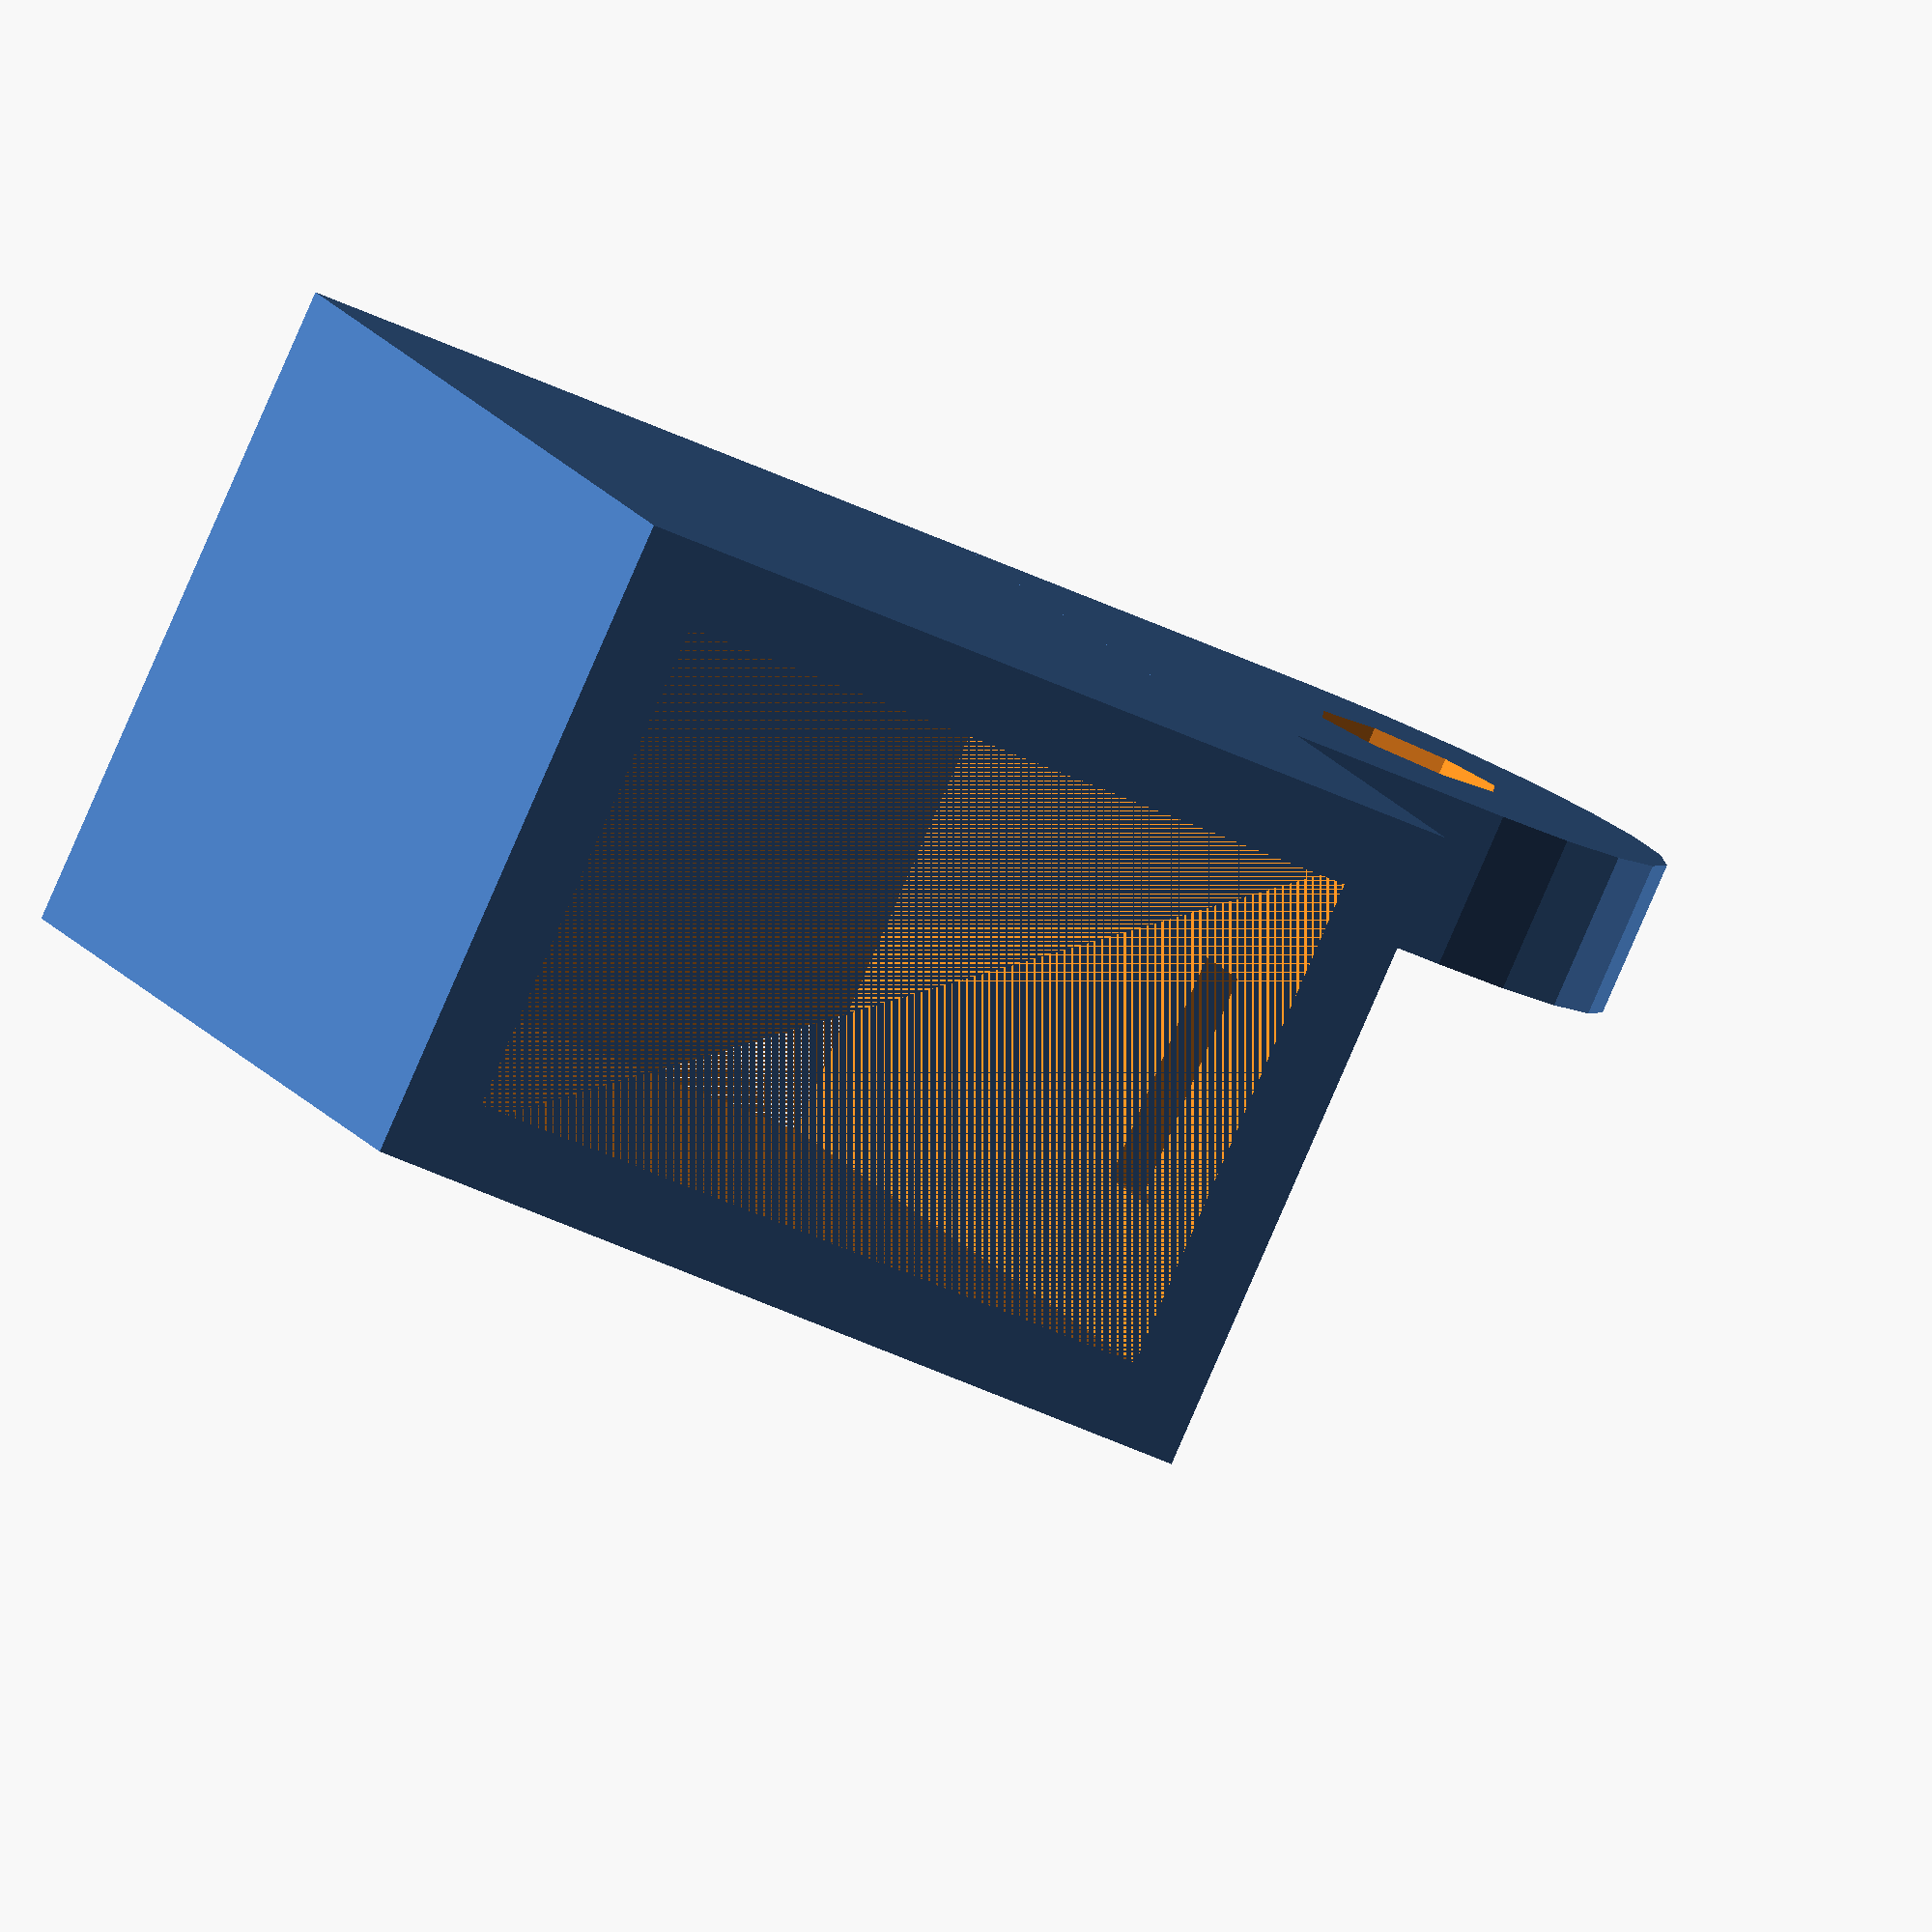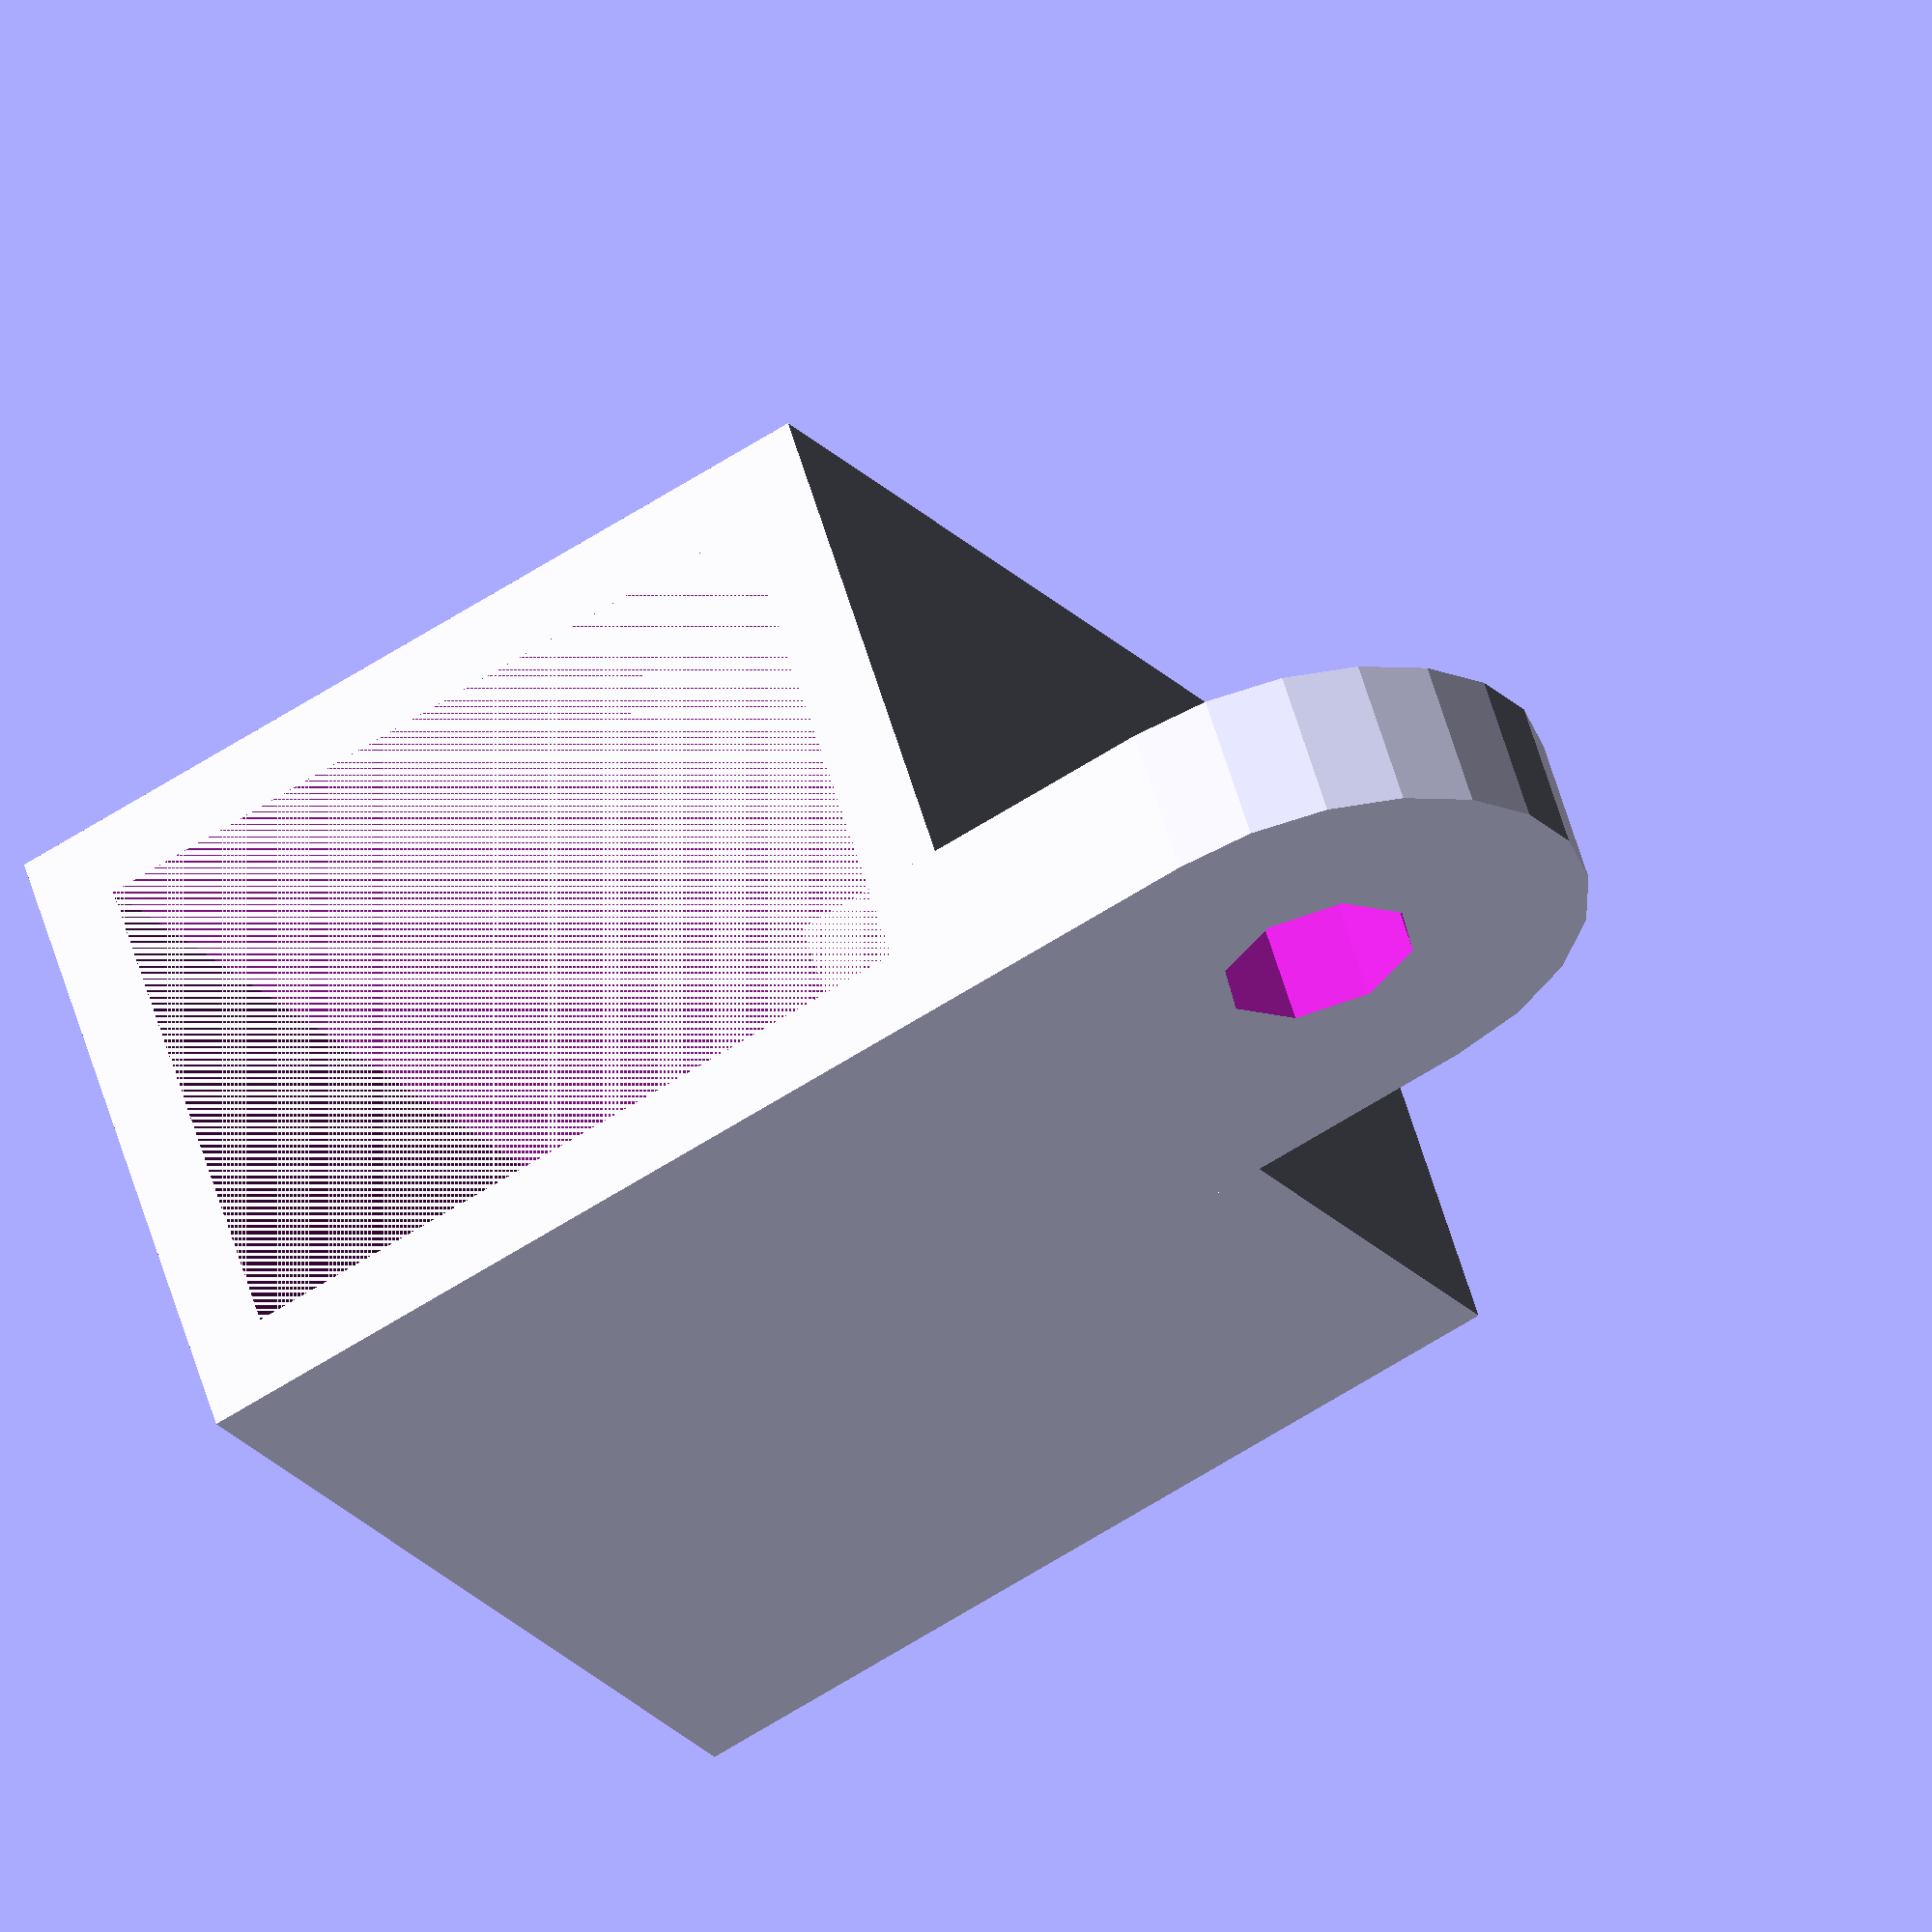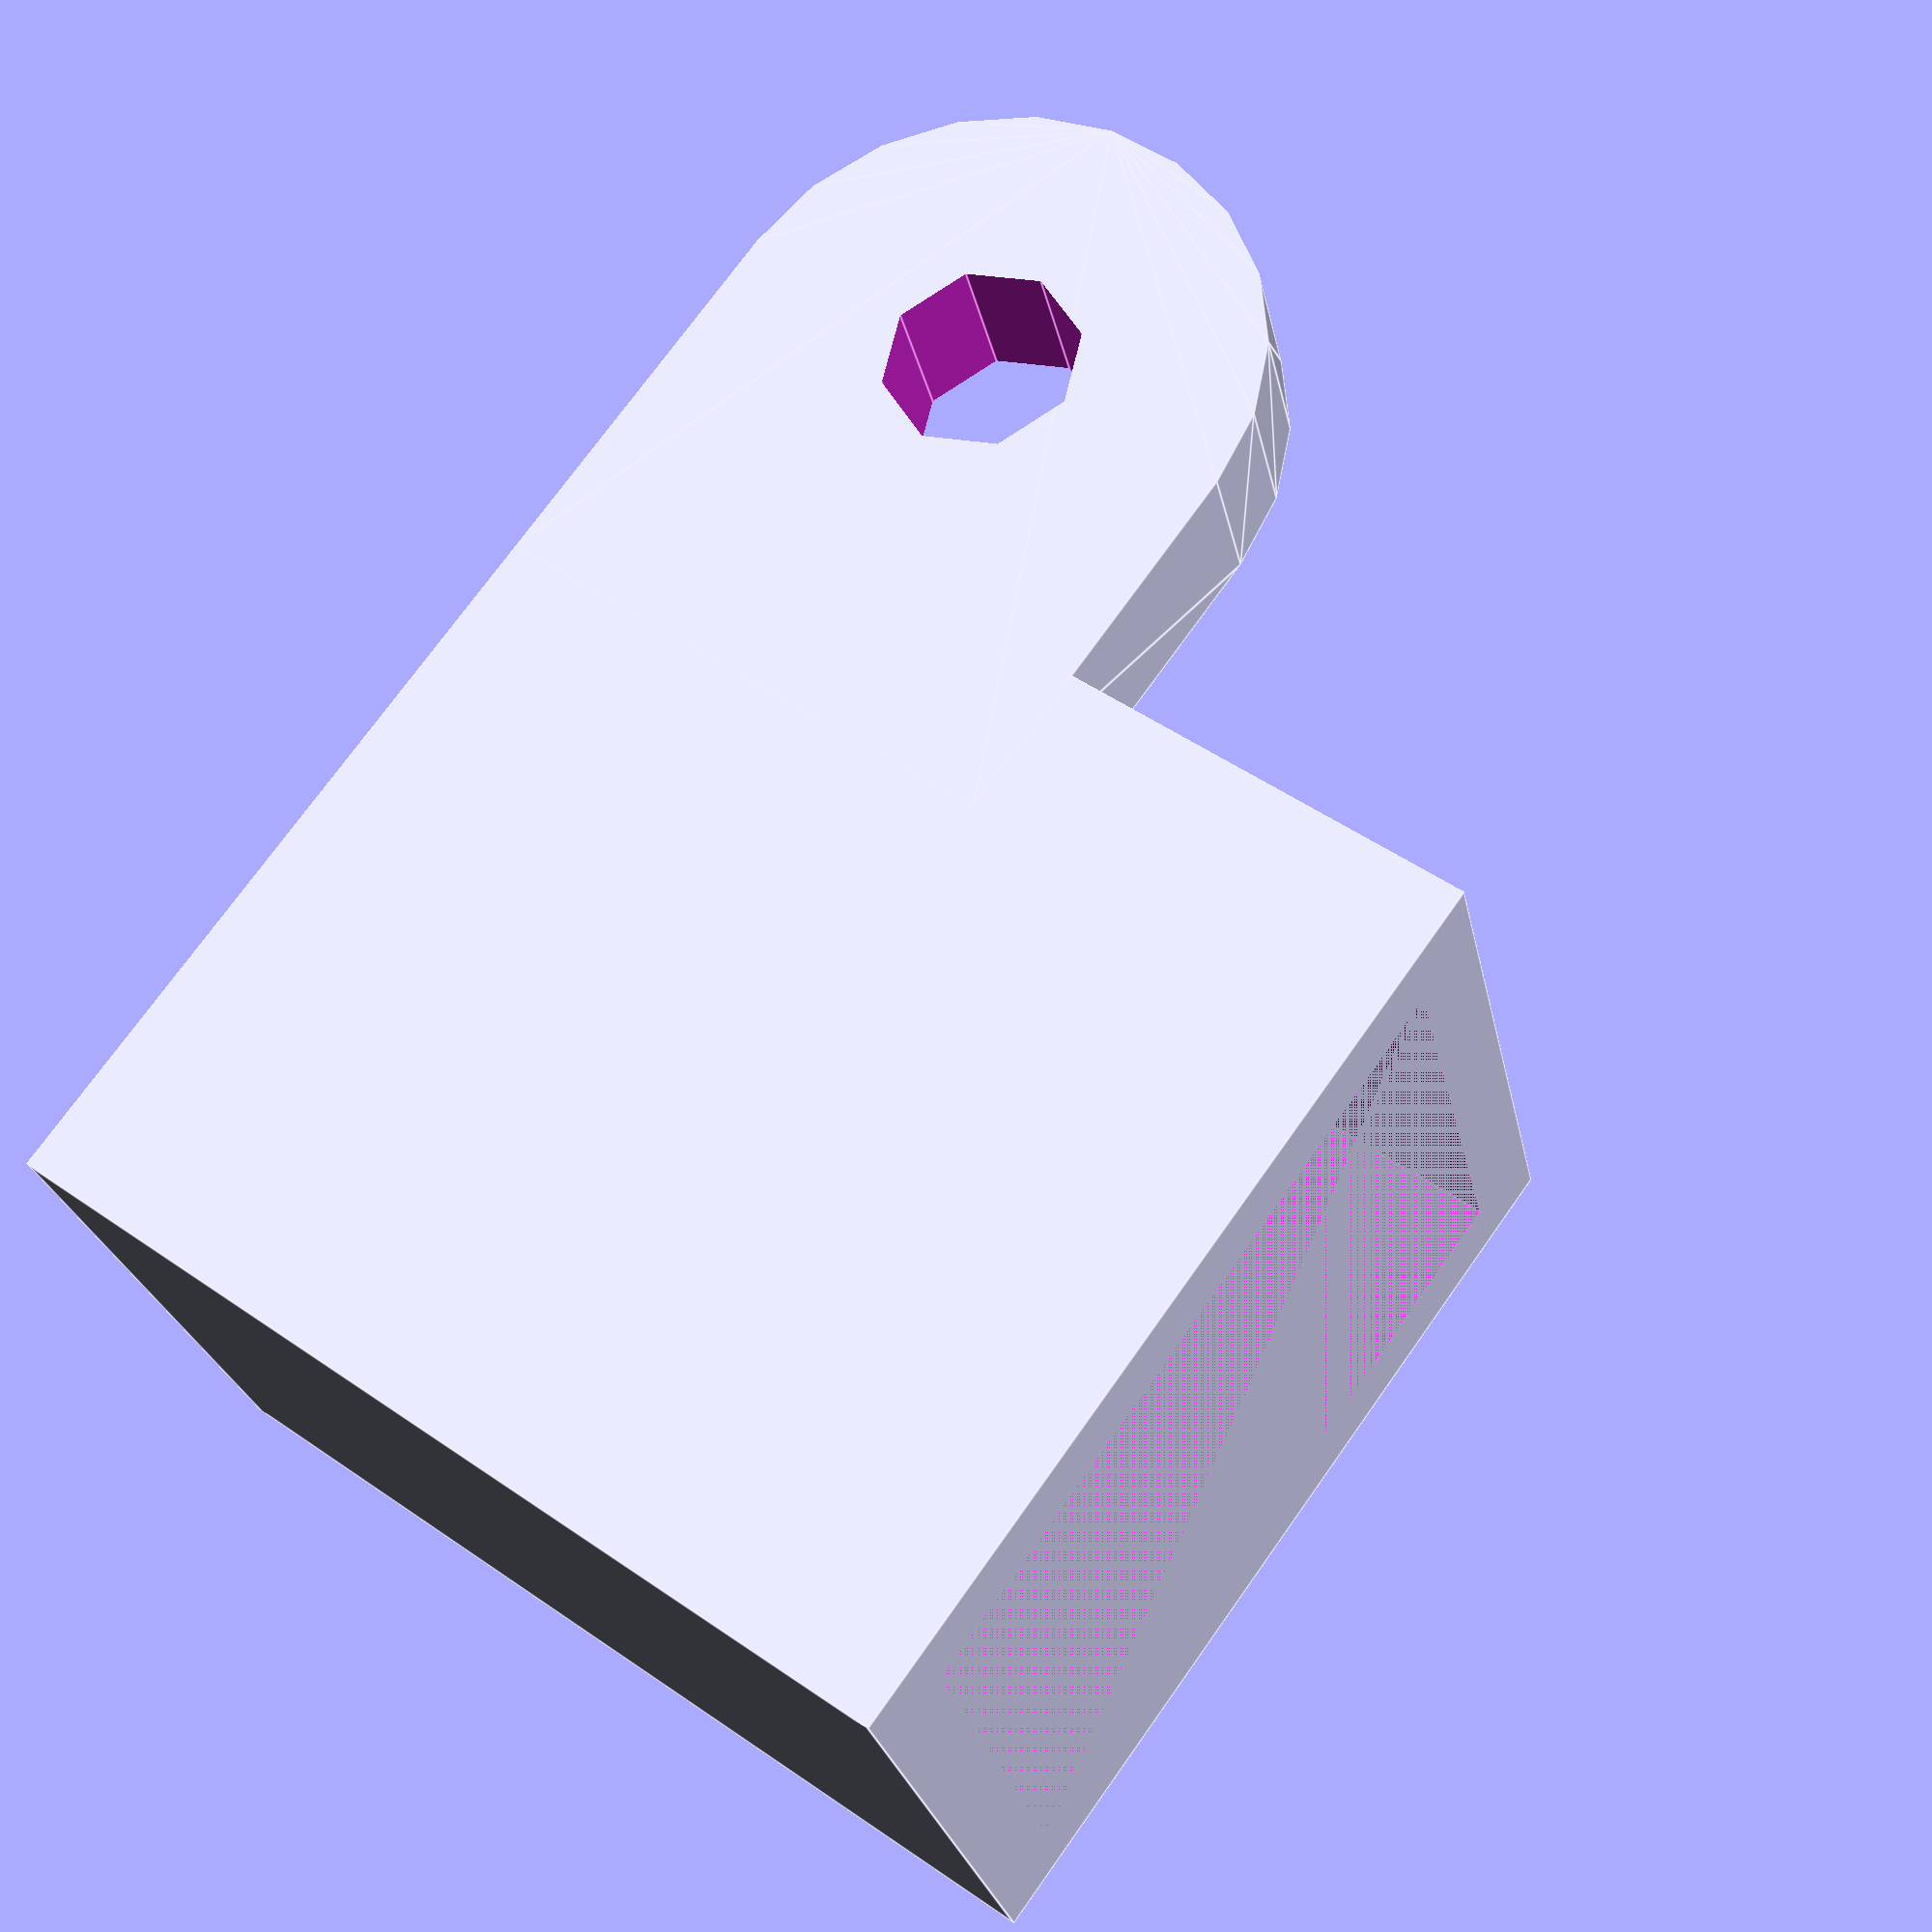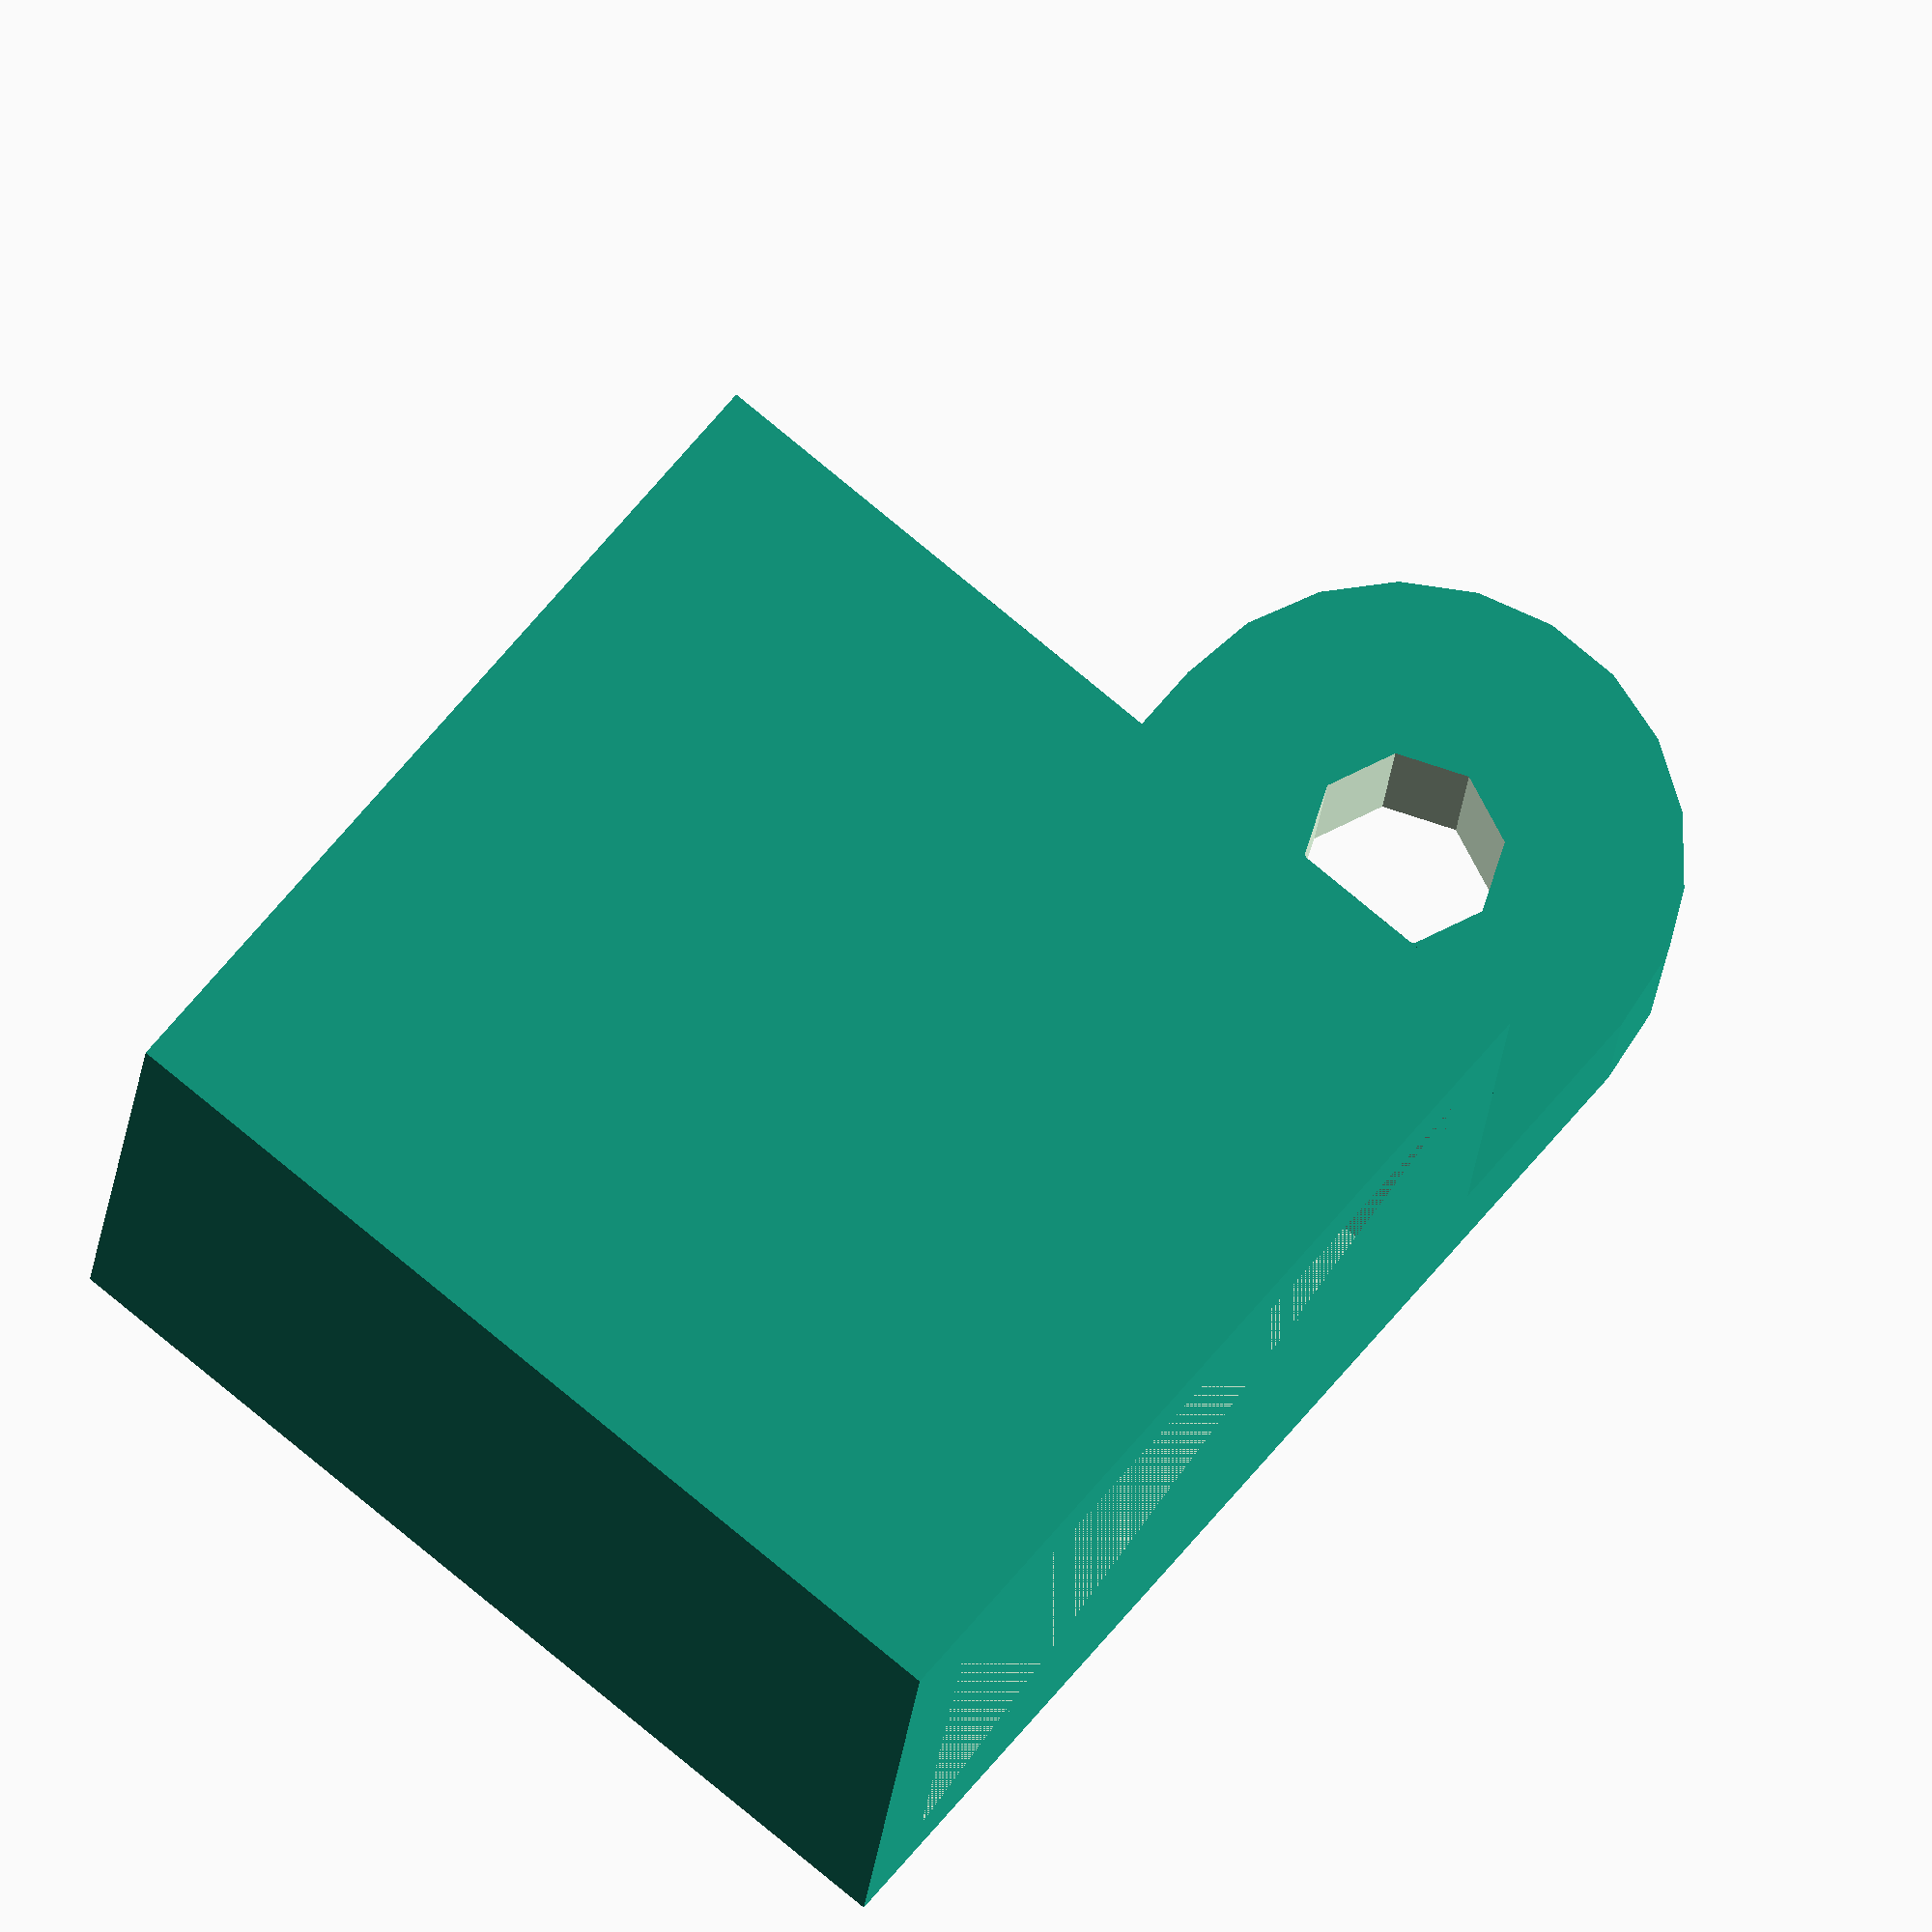
<openscad>

switch_height = 25;
switch_width = 13;
switch_length = 19;
thickness = 2;


module switch_holder() {

 difference() {
  union() {
   cube([switch_width+thickness*2, switch_length+thickness*2, switch_height]);
   hull() {
    translate([0, switch_length+10, 14/2]) rotate([0, 90, 0]) cylinder(r=14/2, h=4);
    translate([0, switch_length, 0]) cube([4, 10, 14]);
   }
  }
  translate([-1, switch_length+10, 14/2]) rotate([0, 90, 0]) cylinder(r=5/2, h=6);
  translate([thickness, thickness, 0]) cube([switch_width, switch_length, switch_height]);
  translate([(switch_width+thickness*2)/2-6/2, thickness/2, switch_length]) cube([6, switch_length+thickness, 3]);
 }
 
}

switch_holder();
</openscad>
<views>
elev=345.8 azim=115.1 roll=340.4 proj=o view=solid
elev=22.3 azim=288.8 roll=209.6 proj=o view=solid
elev=130.1 azim=251.6 roll=232.5 proj=p view=edges
elev=103.7 azim=82.7 roll=50.1 proj=o view=solid
</views>
